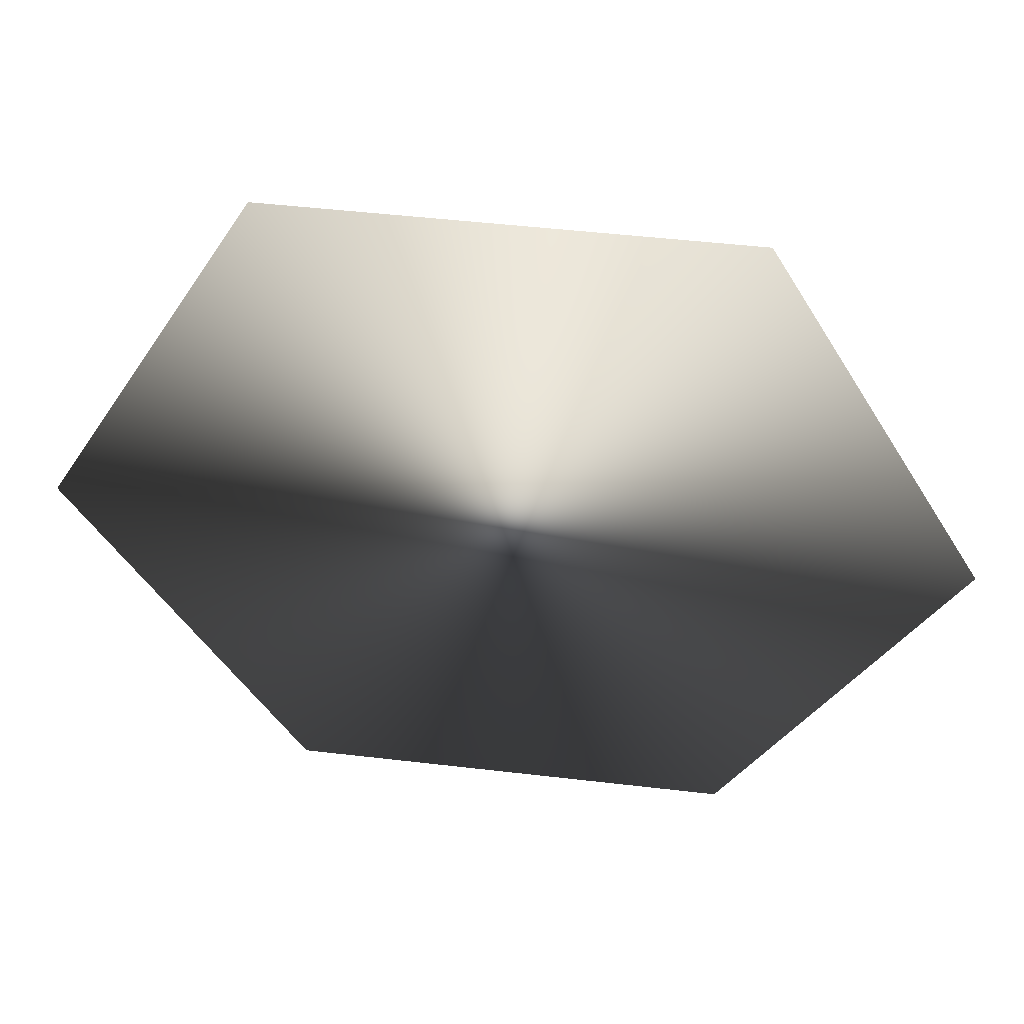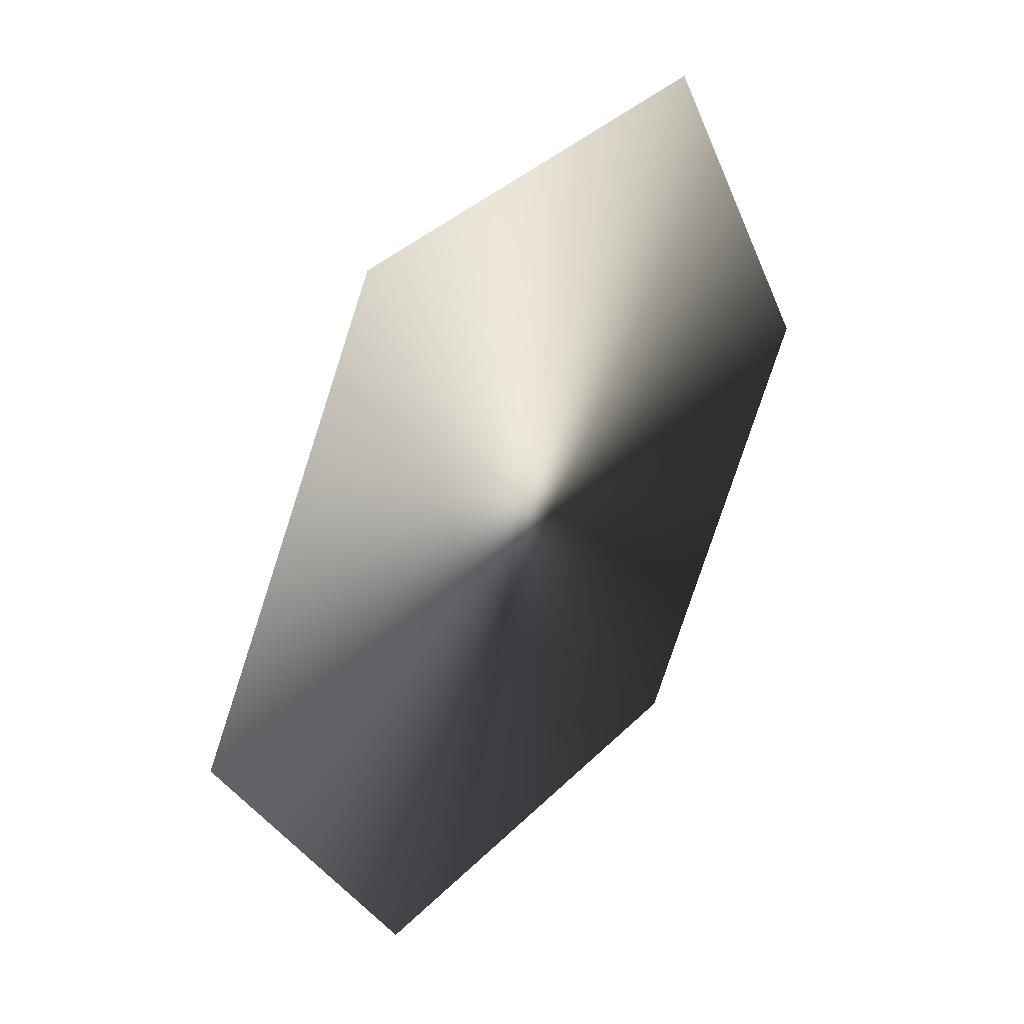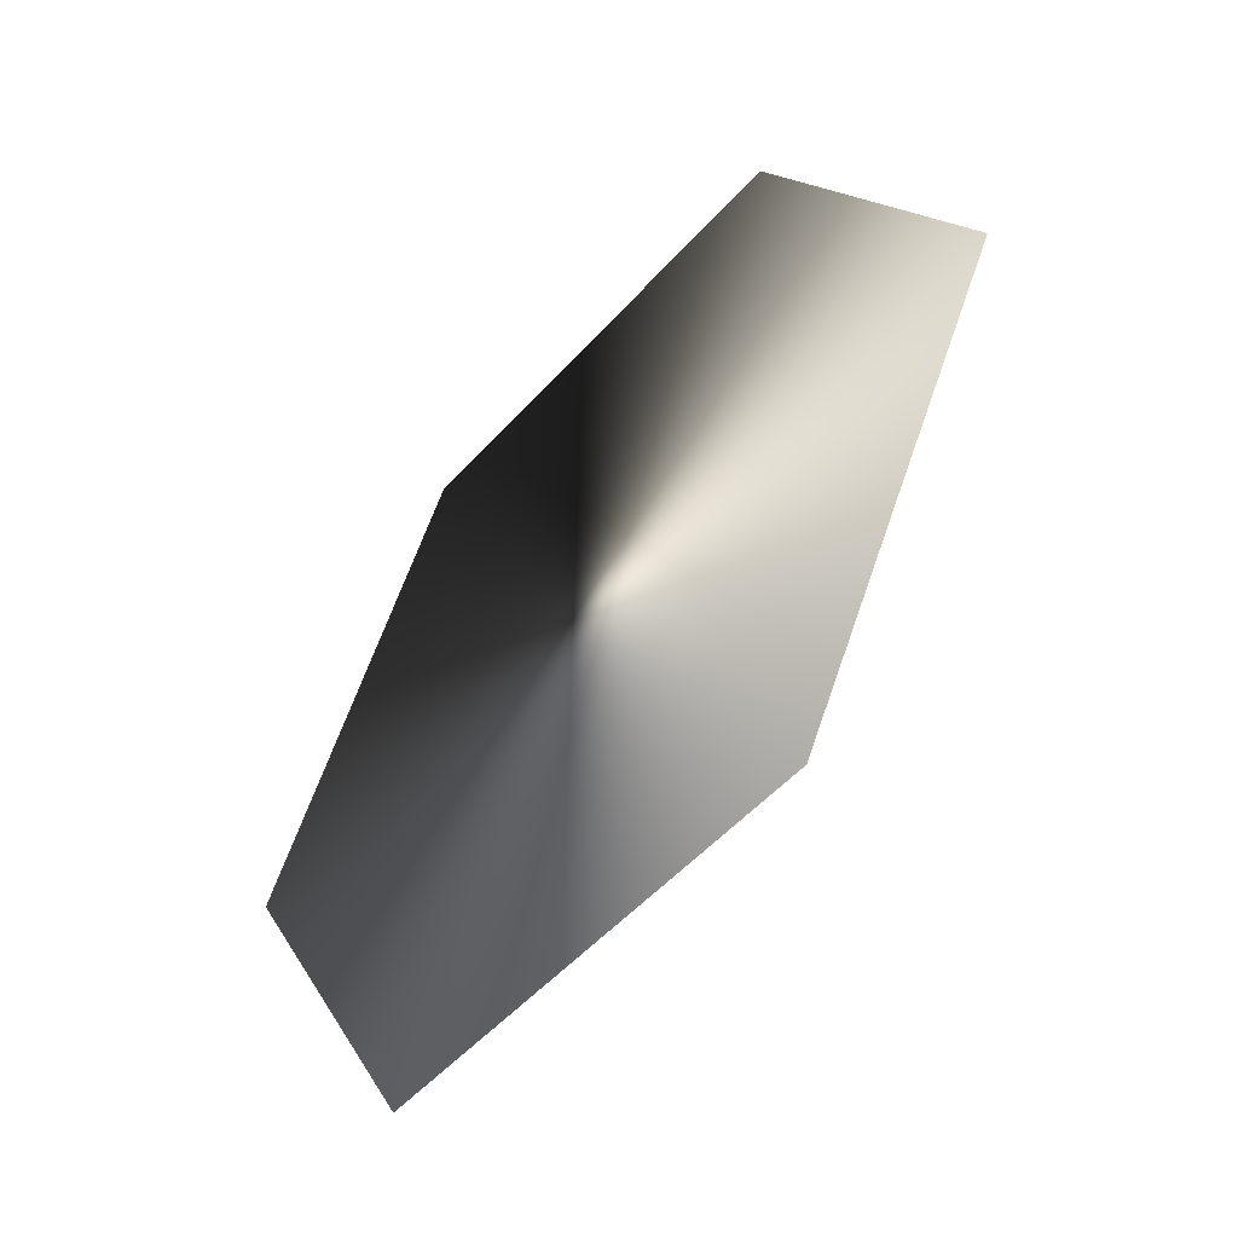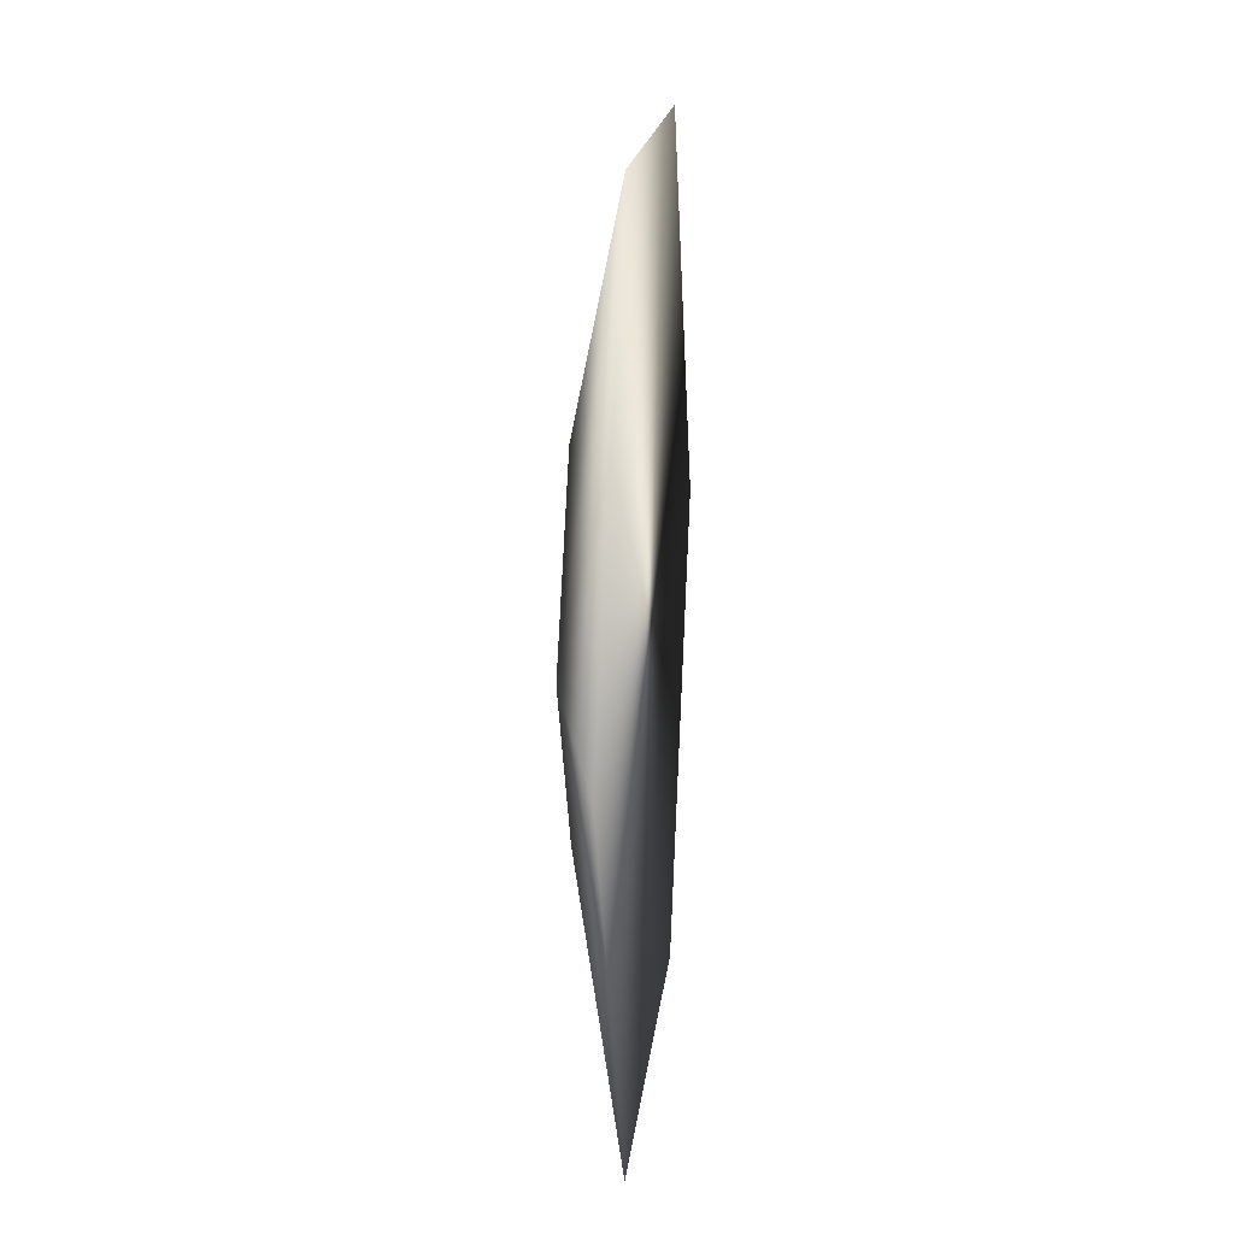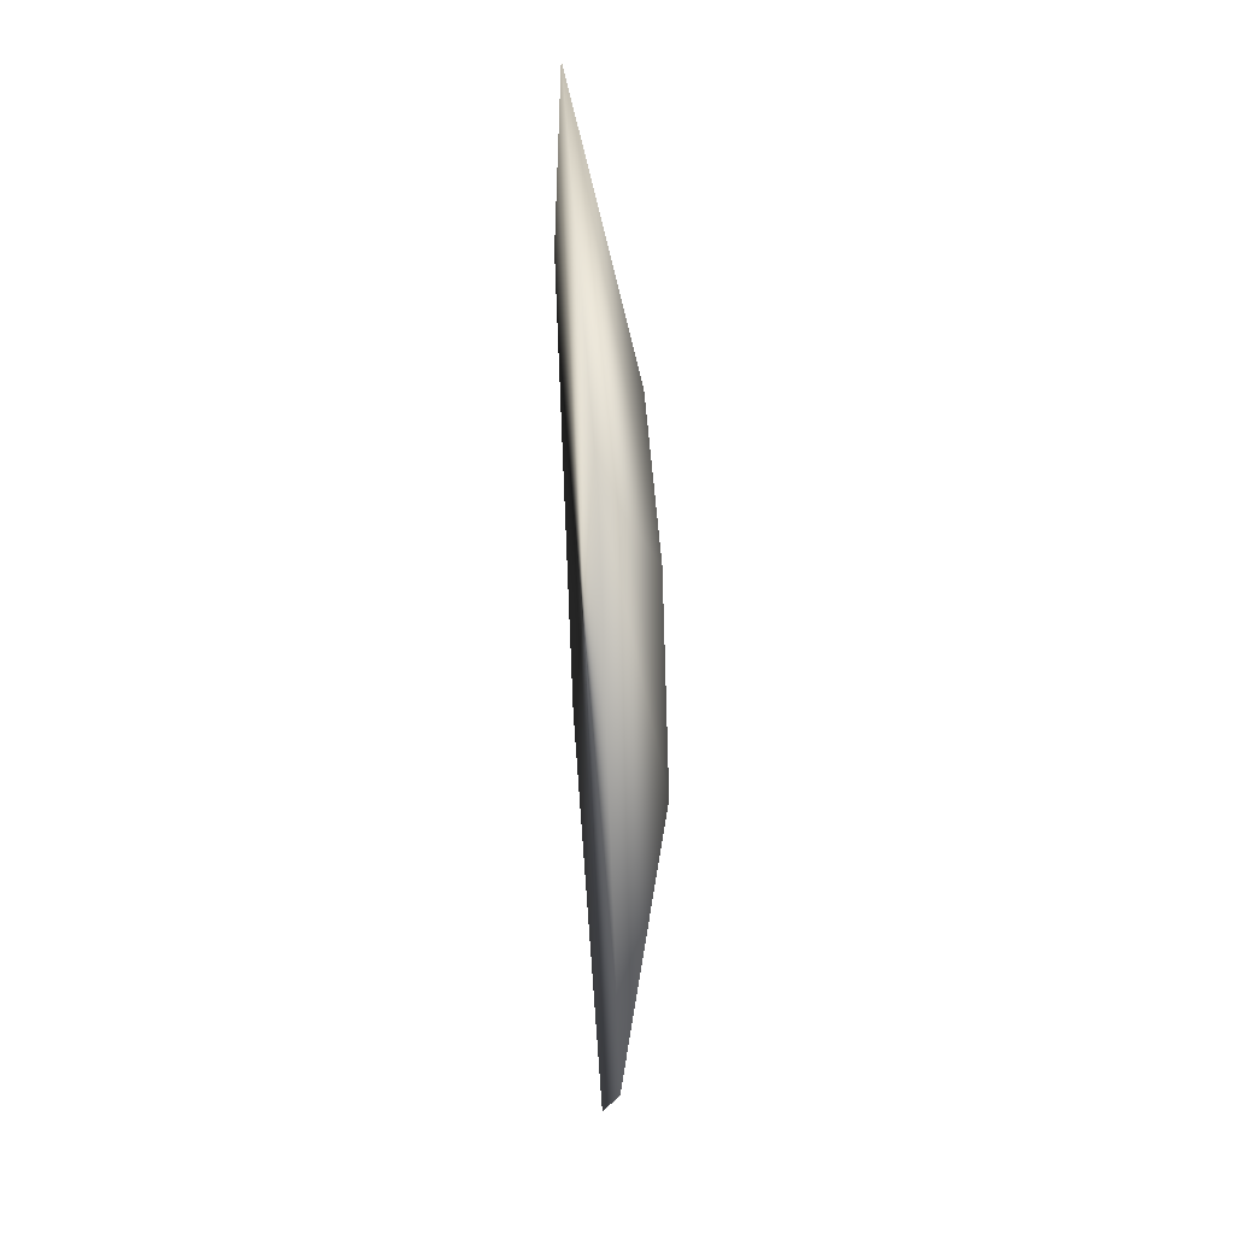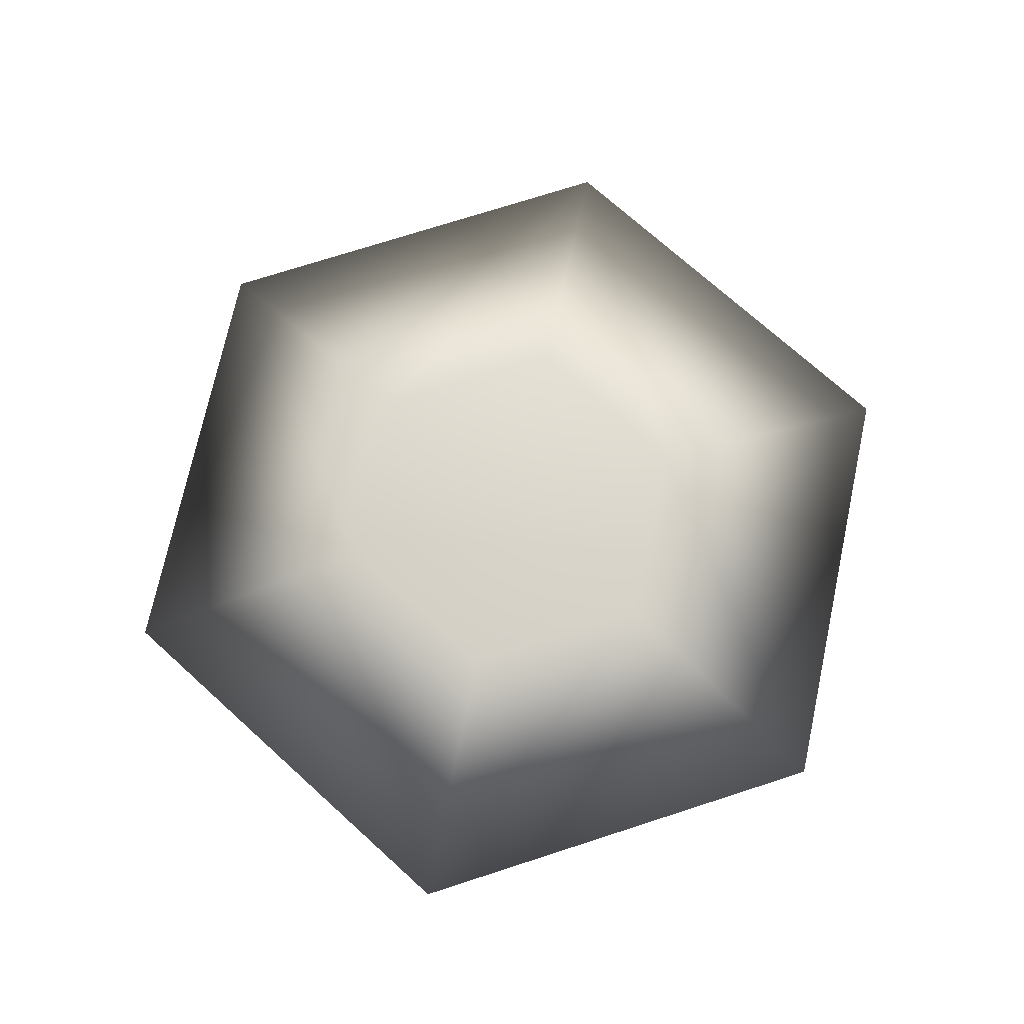
<metadata>
{"format":"obj","ext":"obj","renderer":"f3d","projection":"perspective","resolution":1024,"background":"white","views":[{"elev":47.3,"azim":7.6,"up":"+Z"},{"elev":36.7,"azim":-51.7,"up":"+Z"},{"elev":-51.2,"azim":49.8,"up":"+Z"},{"elev":16.0,"azim":-84.5,"up":"+Z"},{"elev":48.7,"azim":86.2,"up":"+Z"},{"elev":73.2,"azim":-17.9,"up":"+Y"}]}
</metadata>
<code>
g Area_Common_Build_Hili_House_18_Col
v 1.602 -0.007213 -0.1373
v 0.8302 0.1561 -0.1373
v 0.9372 -0.007213 -1.288
v 0.9372 -0.007213 1.013
v 0.5515 0.1561 0.3455
v -0.3916 -0.007213 1.013
v -0.005963 0.1561 0.3455
v 0.5515 0.1561 -0.6201
v -0.005963 0.1561 -0.6201
v -0.3916 -0.007213 -1.288
v -0.2847 0.1561 -0.1373
v -1.056 -0.007213 -0.1373
g Area_Common_Build_Hili_House_18_Col_0
f 3 2 1
f 3 1 4
f 1 2 4
f 2 5 4
f 4 5 6
f 4 6 3
f 7 6 5
f 8 5 2
f 8 2 3
f 8 3 9
f 7 5 9
f 8 9 5
f 10 9 3
f 10 3 6
f 11 9 10
f 7 11 6
f 11 7 9
f 6 11 12
f 12 11 10
f 12 10 6

</code>
